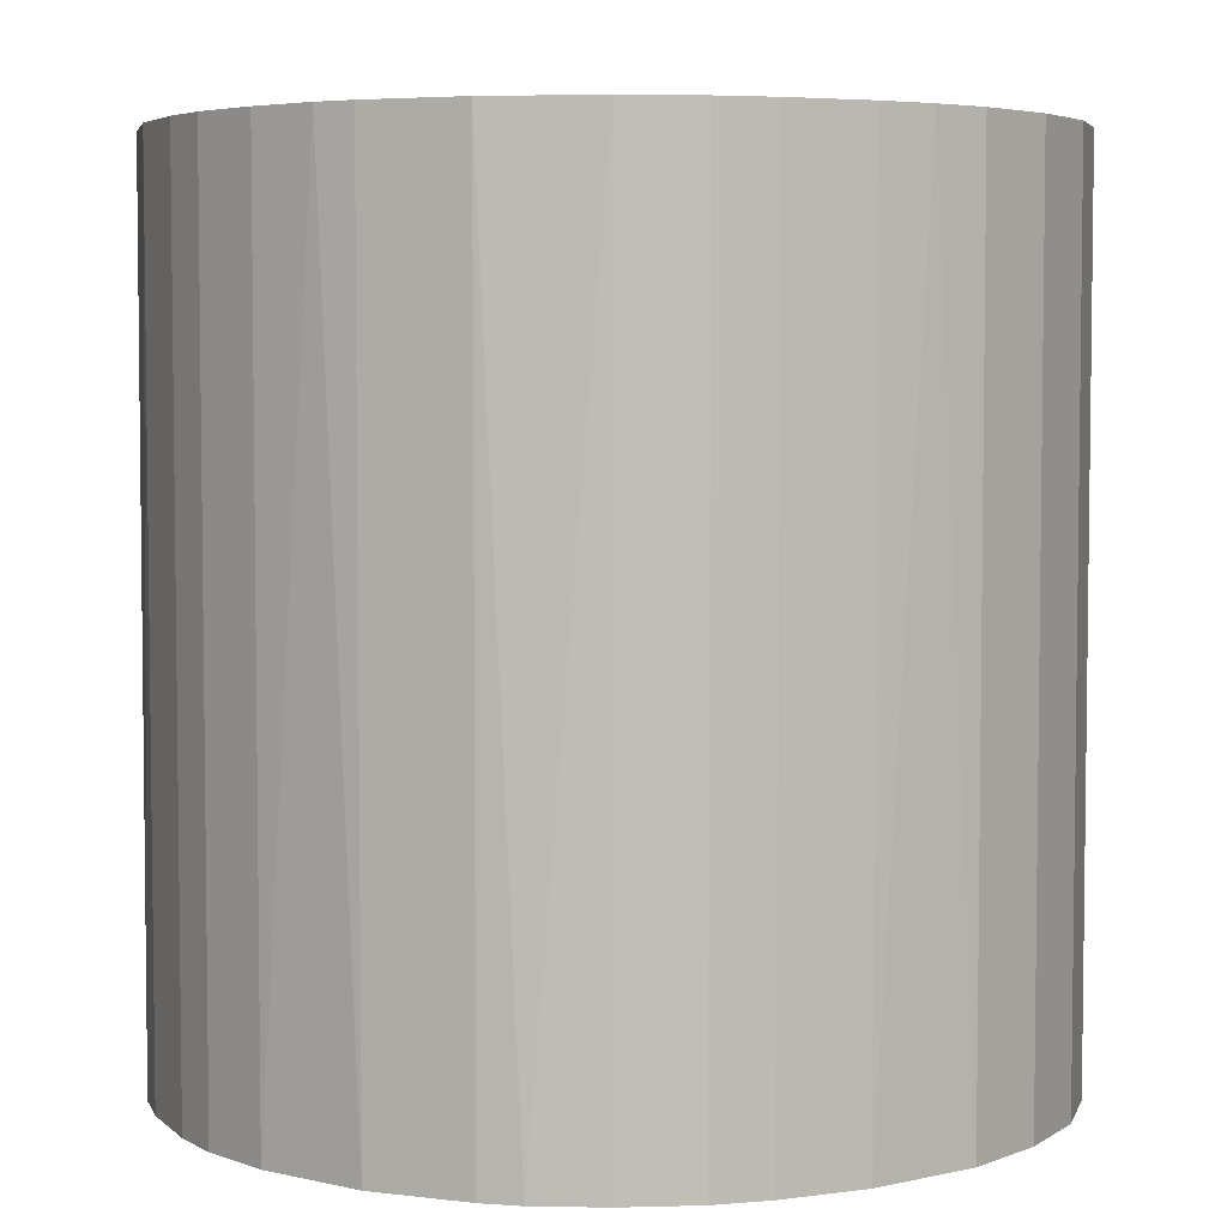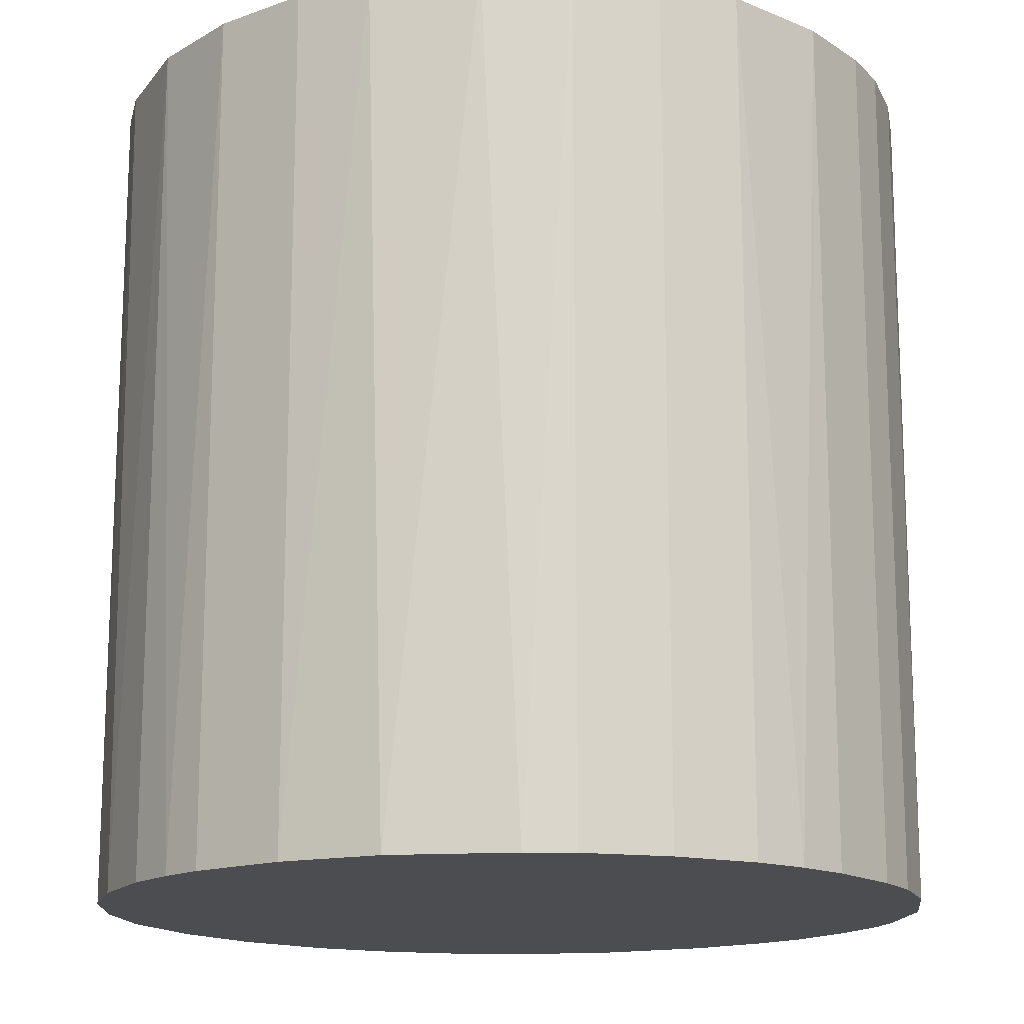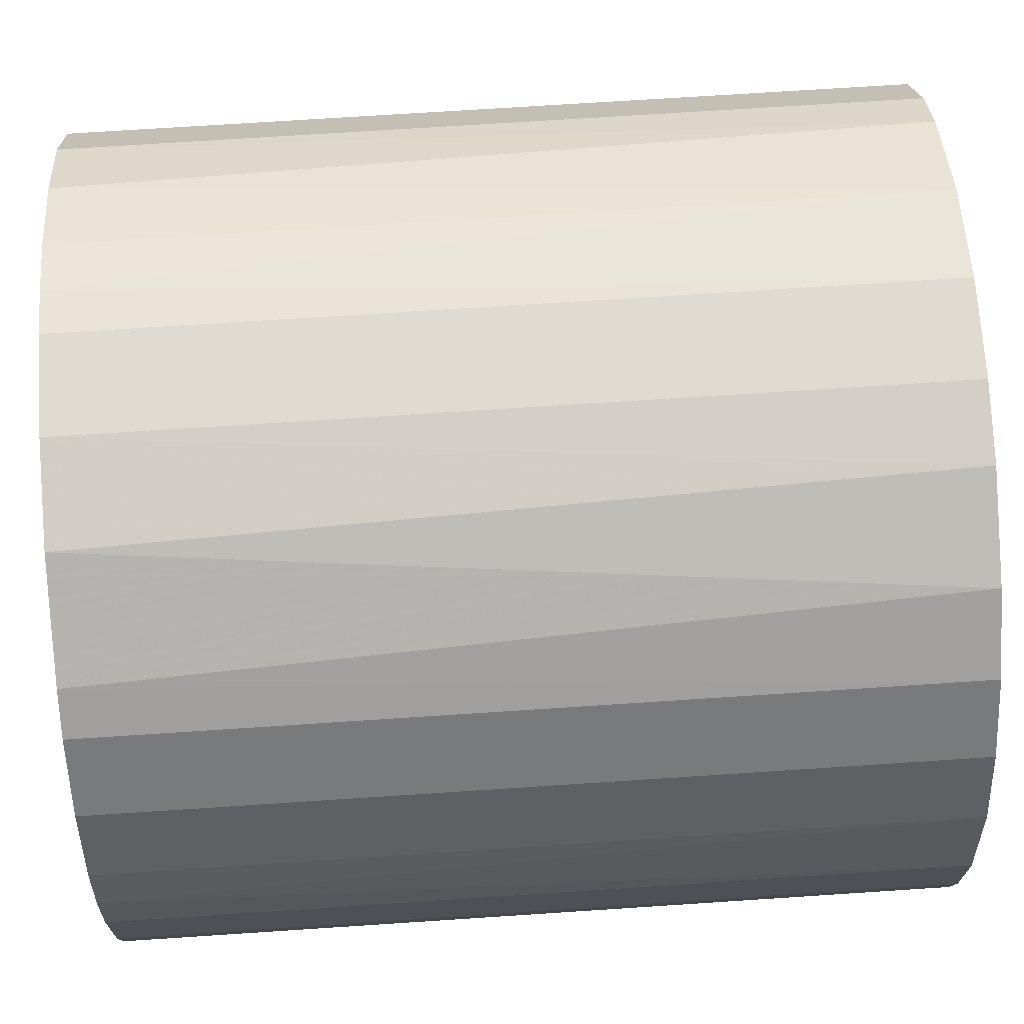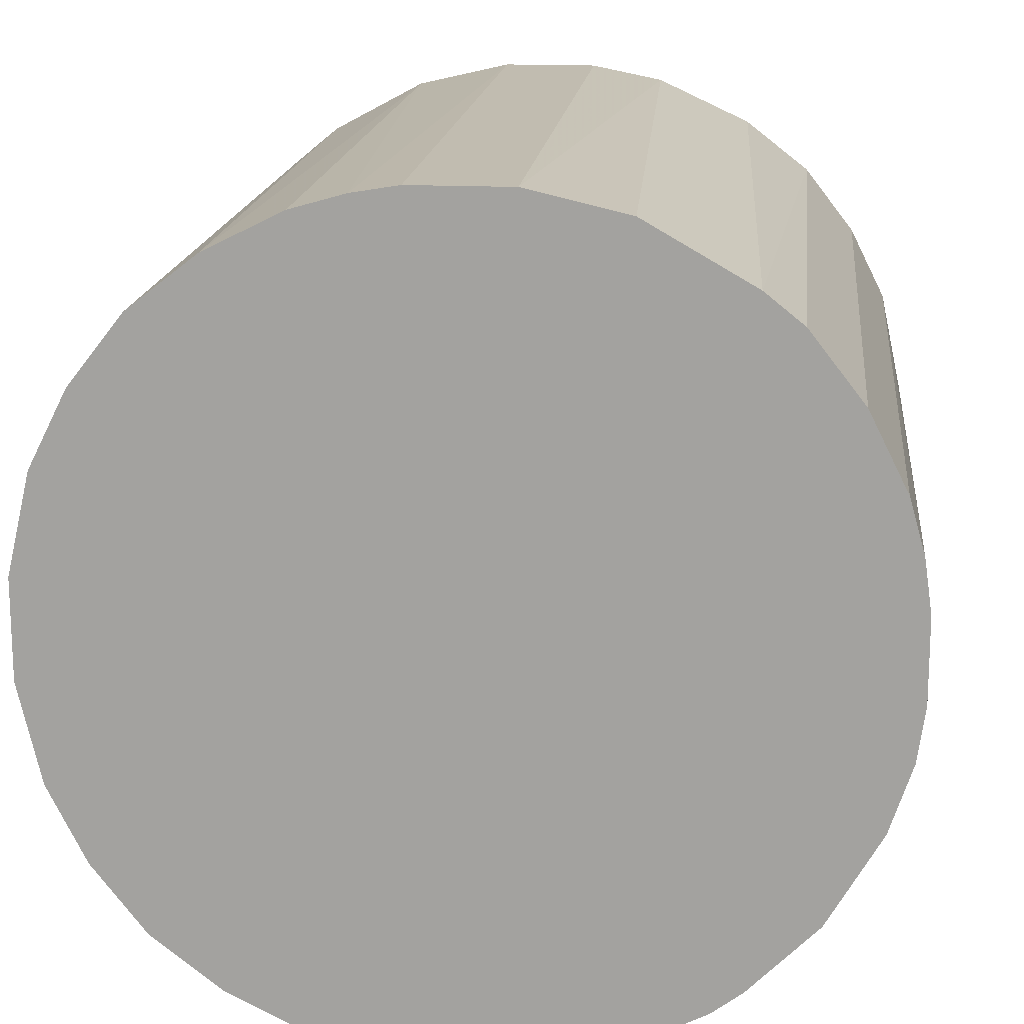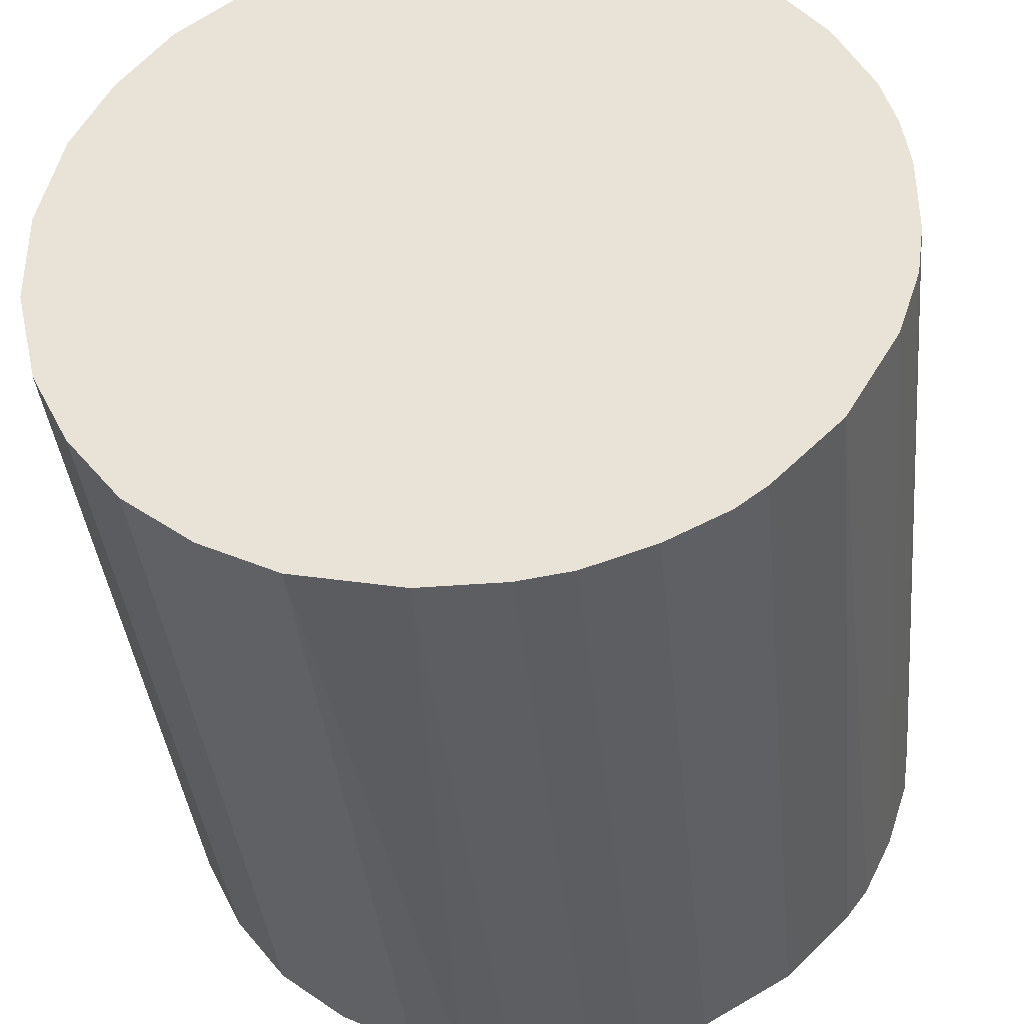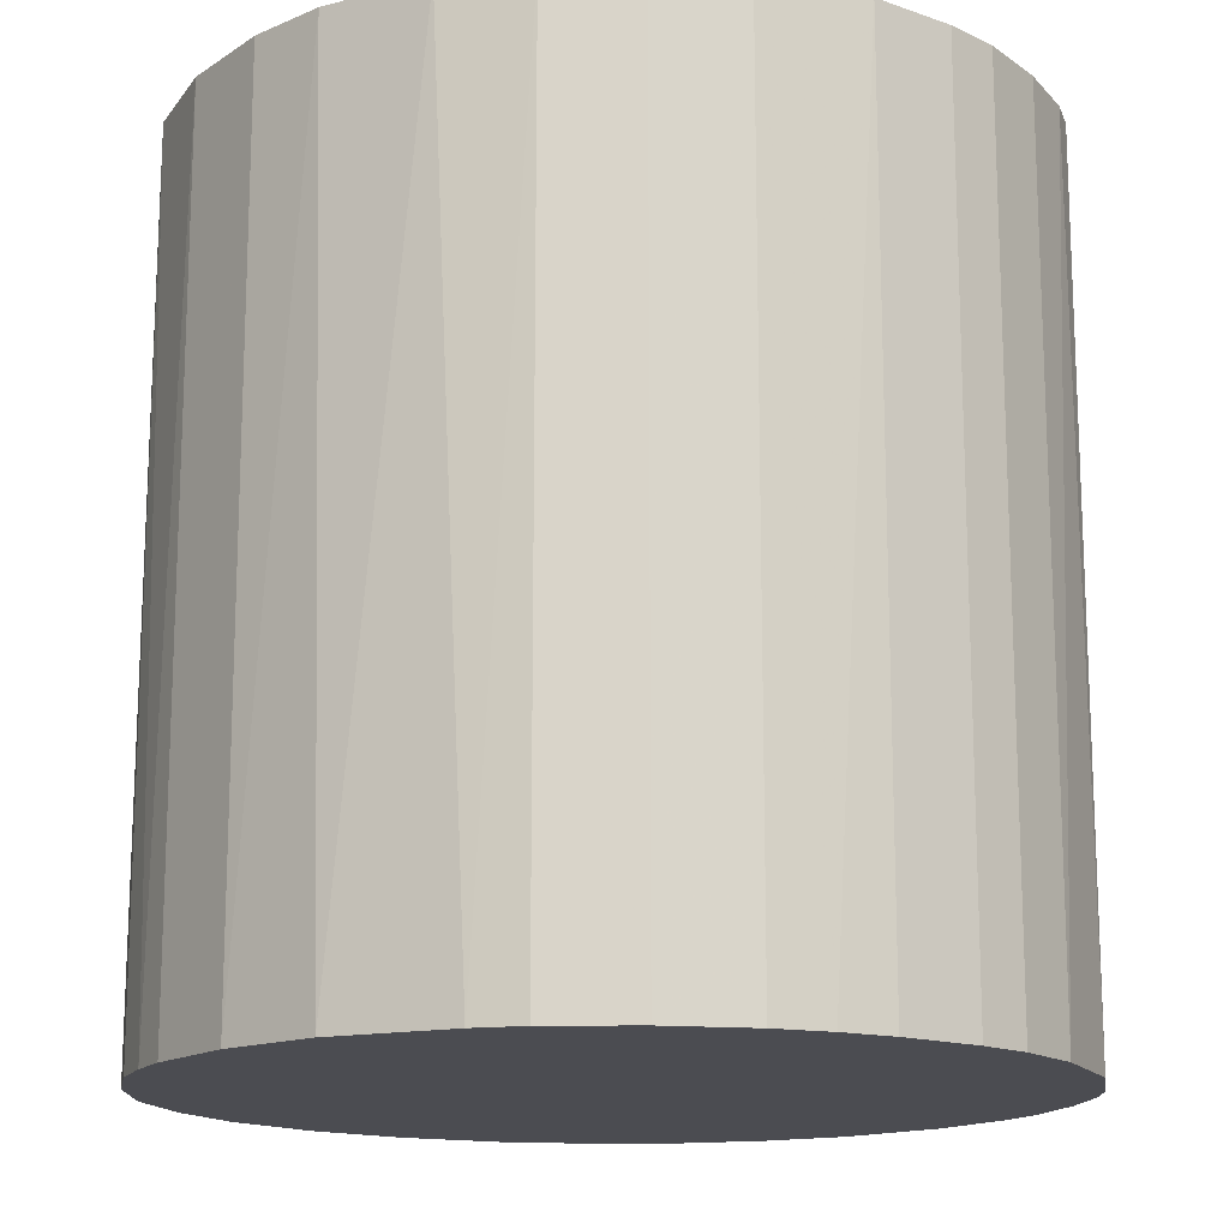
<metadata>
{"format":"obj","ext":"obj","renderer":"f3d","projection":"perspective","resolution":1024,"background":"white","views":[{"elev":4.8,"azim":-23.5,"up":"+Z"},{"elev":-15.6,"azim":-142.9,"up":"+Z"},{"elev":70.2,"azim":-93.8,"up":"+Y"},{"elev":16.4,"azim":-174.0,"up":"+Y"},{"elev":-38.5,"azim":-174.3,"up":"+Y"},{"elev":-15.4,"azim":-126.6,"up":"+Z"}]}
</metadata>
<code>
o convex_0
v 0.009563 0.02481 0.02705
v -0.002729 -0.02634 -0.02705
v -0.00617 -0.02584 -0.02705
v 0.00317 0.02629 -0.02705
v -0.02633 0.002675 0.02705
v 0.02235 -0.01453 0.02705
v 0.02628 0.00317 -0.02705
v -0.0224 0.01448 -0.02705
v -0.0106 -0.02437 0.02705
v -0.02437 -0.0106 -0.02705
v -0.01453 0.02235 0.02705
v 0.01448 -0.0224 -0.02705
v 0.02235 0.01448 0.02705
v 0.006122 -0.02584 0.02705
v 0.01891 0.01891 -0.02705
v -0.02092 -0.0165 0.02705
v 0.02628 0.00317 0.02705
v 0.02481 -0.009612 -0.02705
v -0.009611 0.02481 -0.02705
v -0.003218 0.02629 0.02705
v -0.0165 -0.02092 -0.02705
v -0.02633 0.002675 -0.02705
v -0.02486 0.009563 0.02705
v -0.02584 -0.00617 0.02705
v 0.01448 -0.0224 0.02705
v 0.02579 -0.00617 0.02705
v 0.02481 0.009563 -0.02705
v 0.01891 -0.01896 -0.02705
v 0.009563 -0.02486 -0.02705
v -0.002729 -0.02634 0.02705
v 0.009563 0.02481 -0.02705
v 0.01596 0.02136 0.02705
v -0.01896 0.01891 0.02705
v -0.0165 0.02088 -0.02705
v -0.02633 -0.002724 -0.02705
v 0.02628 -0.003218 -0.02705
v -0.0165 -0.02092 0.02705
v -0.02092 -0.0165 -0.02705
v 0.00268 -0.02634 -0.02705
v -0.02486 0.009563 -0.02705
v -0.003218 0.02629 -0.02705
v 0.00317 0.02629 0.02705
v 0.02531 0.008089 0.02705
v -0.008138 0.02531 0.02705
v 0.01891 -0.01896 0.02705
v -0.0224 -0.01453 0.02705
v -0.01453 -0.0224 -0.02705
v 0.01448 0.02235 -0.02705
v 0.02235 0.01448 -0.02705
v 0.02235 -0.01453 -0.02705
v -0.0224 0.01448 0.02705
v 0.01891 0.01891 0.02705
v -0.01896 0.01891 -0.02705
v 0.009563 -0.02486 0.02705
v 0.02481 -0.009612 0.02705
v -0.02584 0.006121 -0.02705
v 0.02628 -0.003218 0.02705
v -0.02584 -0.00617 -0.02705
v -0.02437 -0.0106 0.02705
v -0.00617 -0.02584 0.02705
v -0.0106 -0.02437 -0.02705
v 0.00268 -0.02634 0.02705
v -0.02633 -0.002724 0.02705
v 0.006122 0.02579 -0.02705
f 4 42 64
f 2 3 4
f 1 5 6
f 2 4 7
f 4 3 8
f 6 5 9
f 8 3 10
f 5 1 11
f 2 7 12
f 1 6 13
f 6 9 14
f 7 4 15
f 9 5 16
f 13 6 17
f 12 7 18
f 4 8 19
f 11 1 20
f 10 3 21
f 8 10 22
f 5 11 23
f 16 5 24
f 6 14 25
f 17 6 26
f 7 15 27
f 12 18 28
f 25 12 28
f 2 12 29
f 12 25 29
f 3 2 30
f 14 9 30
f 15 4 31
f 1 13 32
f 23 11 33
f 19 8 34
f 11 19 34
f 33 11 34
f 5 22 35
f 22 10 35
f 7 17 36
f 18 7 36
f 26 18 36
f 9 16 37
f 16 21 37
f 10 21 38
f 21 16 38
f 2 29 39
f 29 14 39
f 30 2 39
f 8 22 40
f 23 8 40
f 4 19 41
f 20 4 41
f 20 1 42
f 4 20 42
f 17 7 43
f 13 17 43
f 7 27 43
f 27 13 43
f 19 11 44
f 11 20 44
f 41 19 44
f 20 41 44
f 6 25 45
f 28 6 45
f 25 28 45
f 16 24 46
f 10 38 46
f 38 16 46
f 21 3 47
f 9 37 47
f 37 21 47
f 31 1 48
f 15 31 48
f 32 15 48
f 1 32 48
f 15 13 49
f 27 15 49
f 13 27 49
f 18 6 50
f 6 28 50
f 28 18 50
f 8 23 51
f 33 8 51
f 23 33 51
f 13 15 52
f 15 32 52
f 32 13 52
f 8 33 53
f 34 8 53
f 33 34 53
f 25 14 54
f 14 29 54
f 29 25 54
f 6 18 55
f 26 6 55
f 18 26 55
f 22 5 56
f 5 23 56
f 40 22 56
f 23 40 56
f 17 26 57
f 36 17 57
f 26 36 57
f 10 24 58
f 35 10 58
f 24 35 58
f 24 10 59
f 46 24 59
f 10 46 59
f 9 3 60
f 3 30 60
f 30 9 60
f 3 9 61
f 47 3 61
f 9 47 61
f 14 30 62
f 39 14 62
f 30 39 62
f 24 5 63
f 5 35 63
f 35 24 63
f 1 31 64
f 31 4 64
f 42 1 64

</code>
